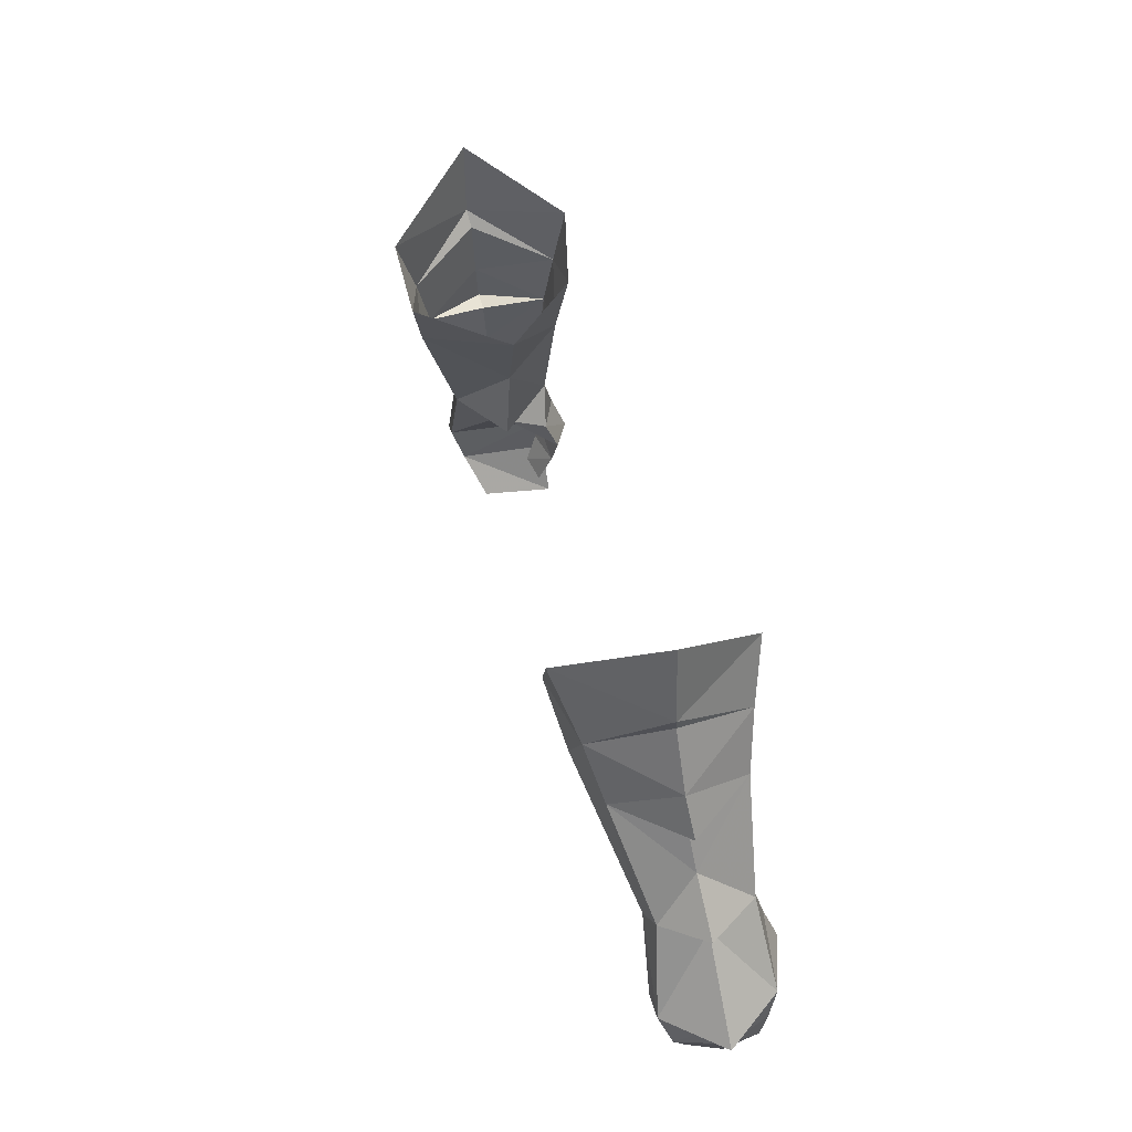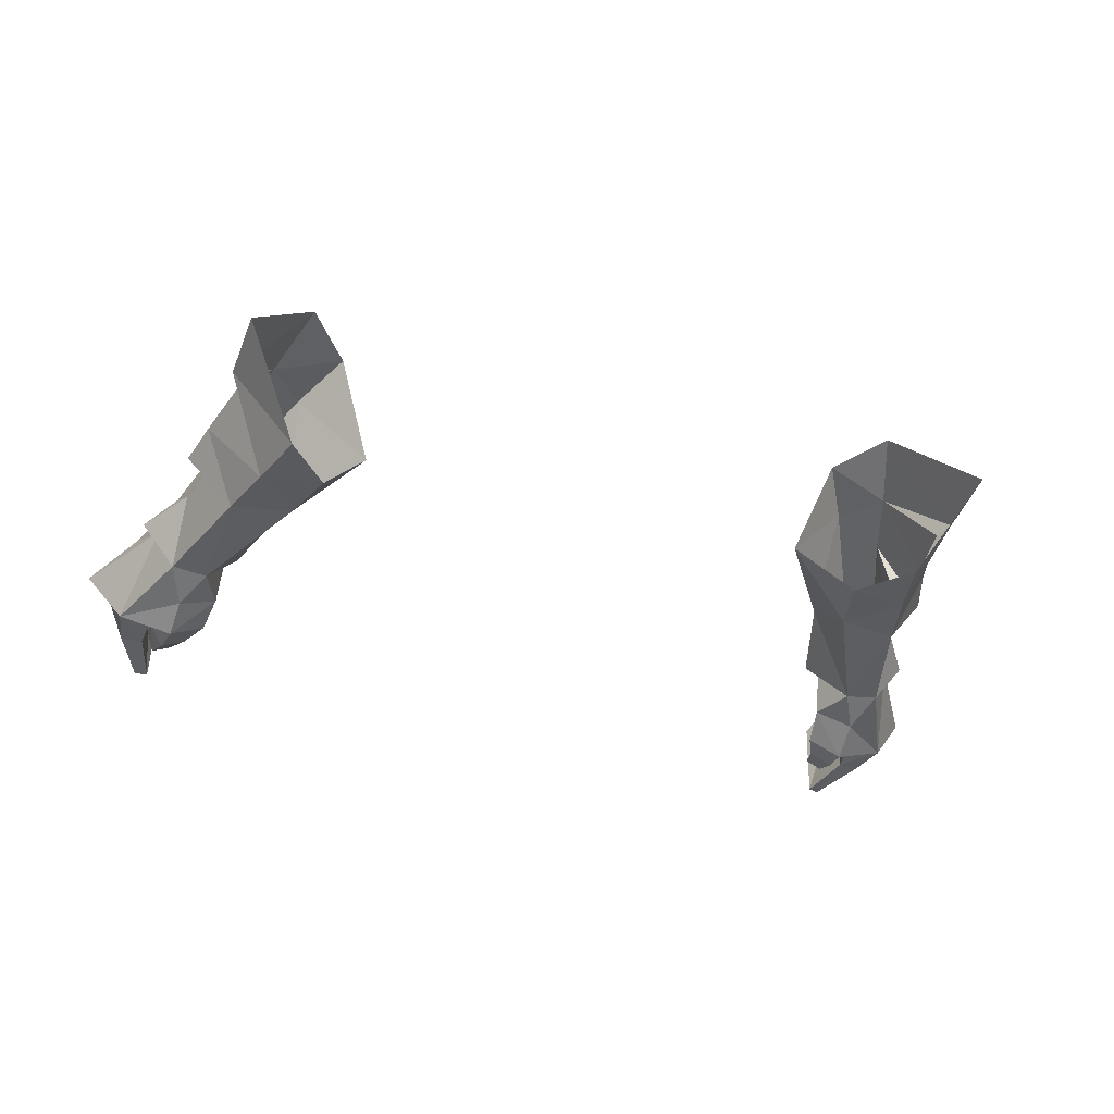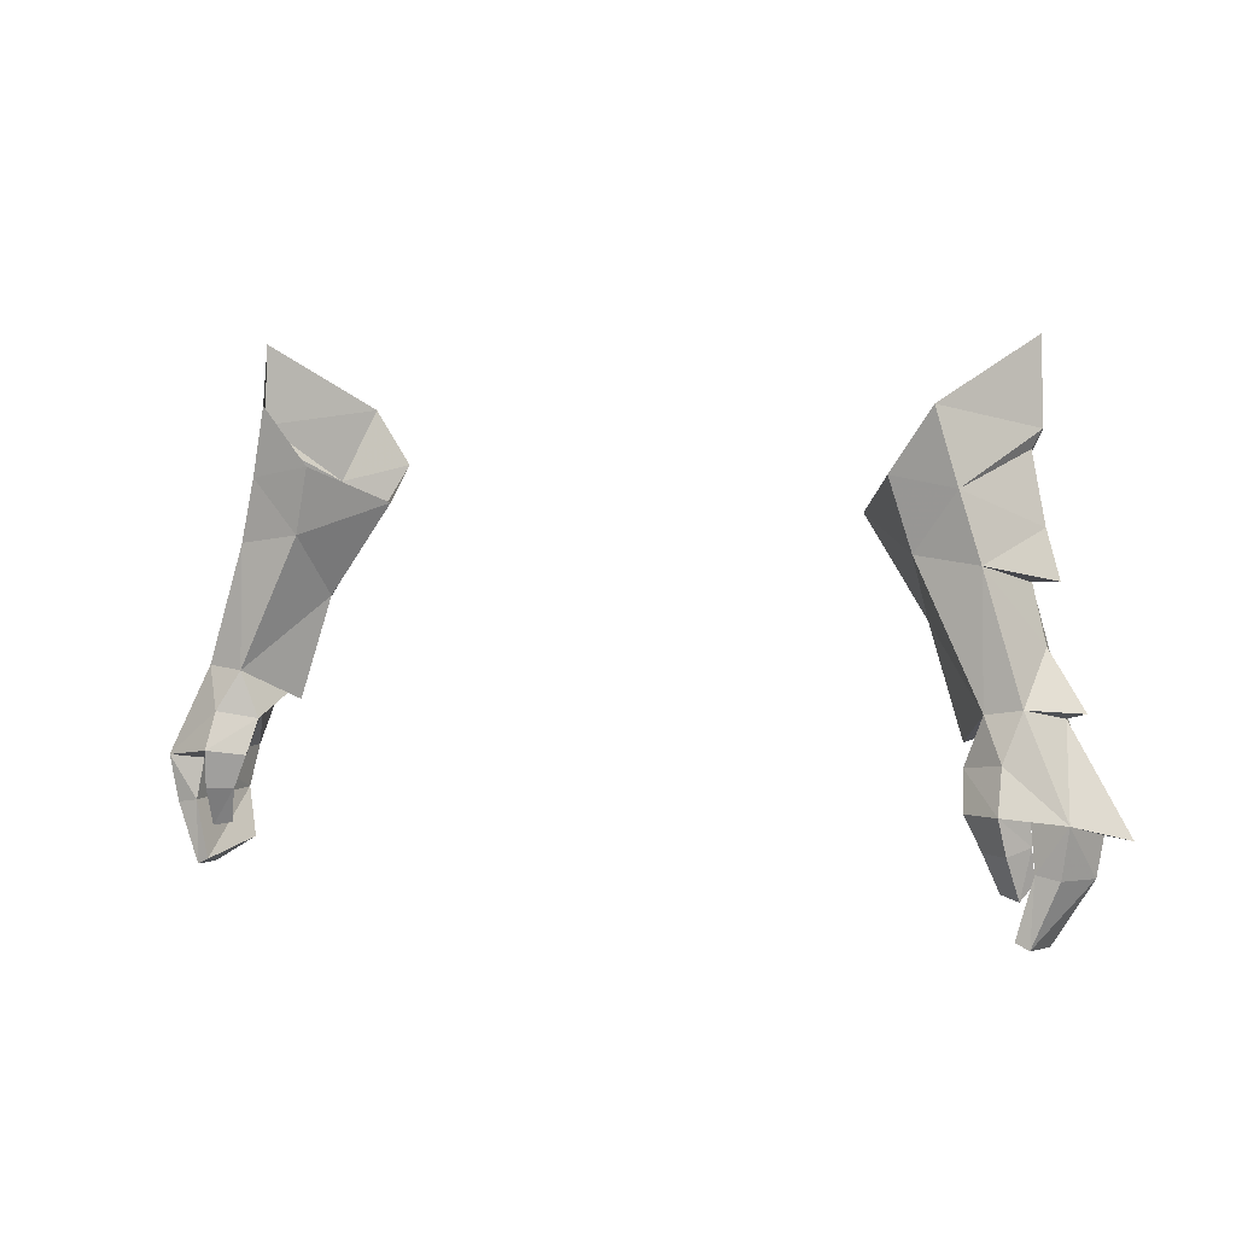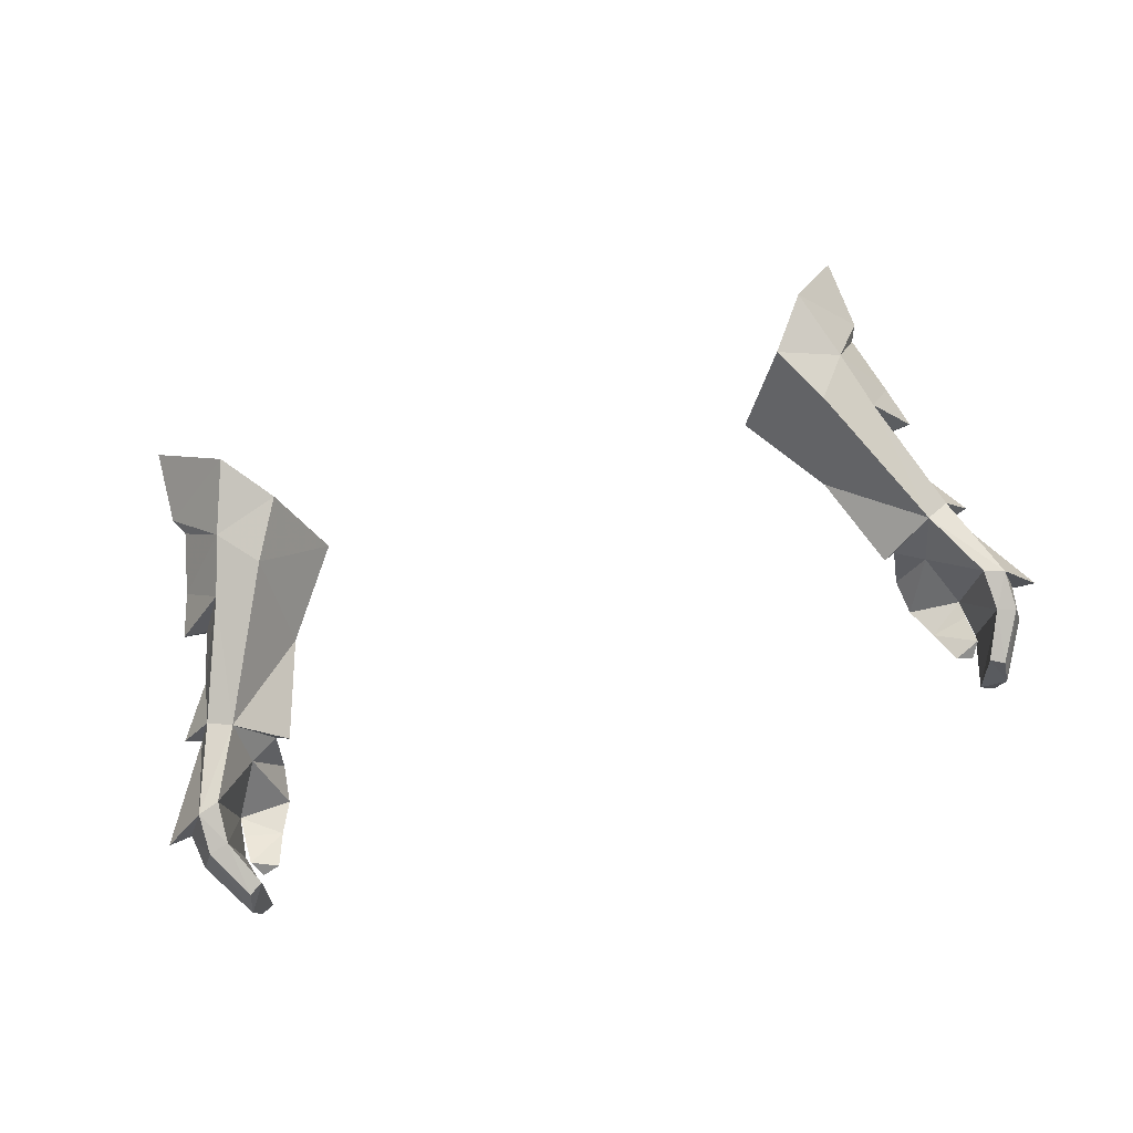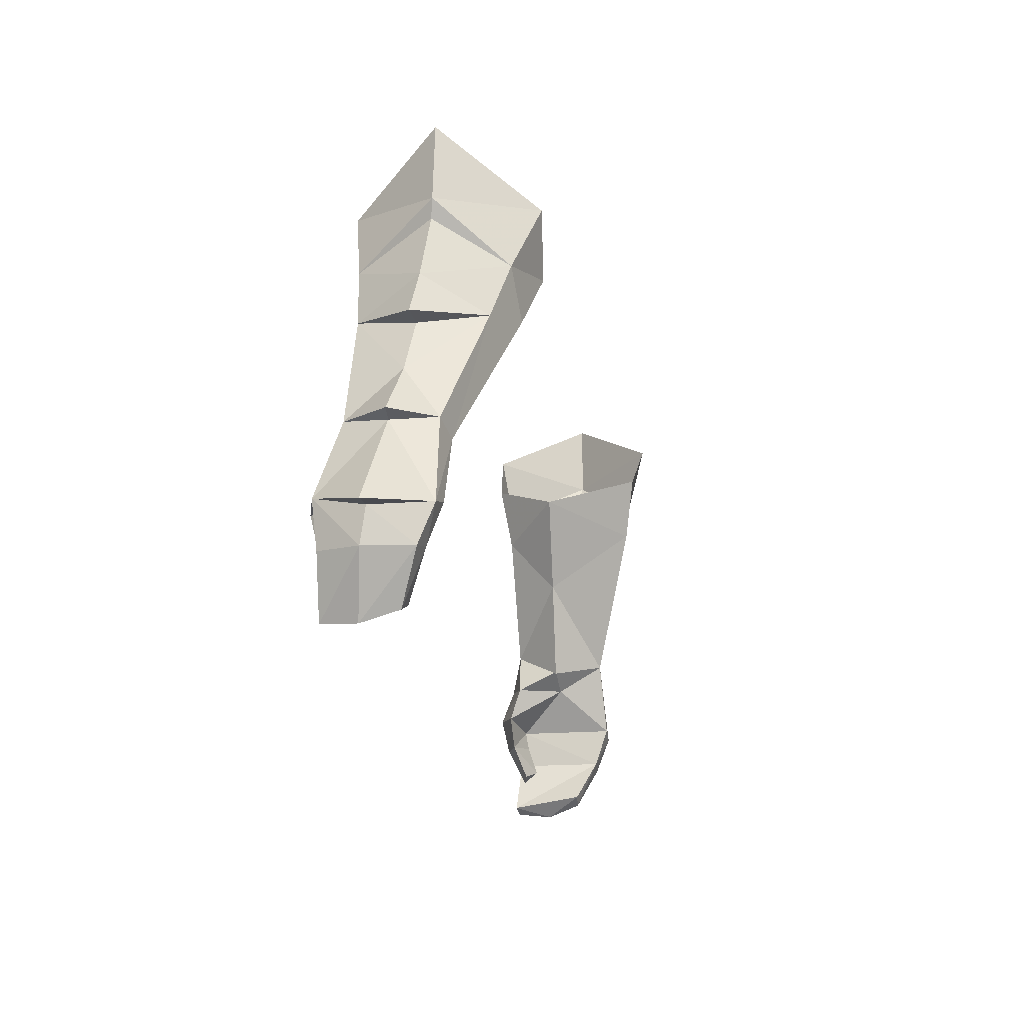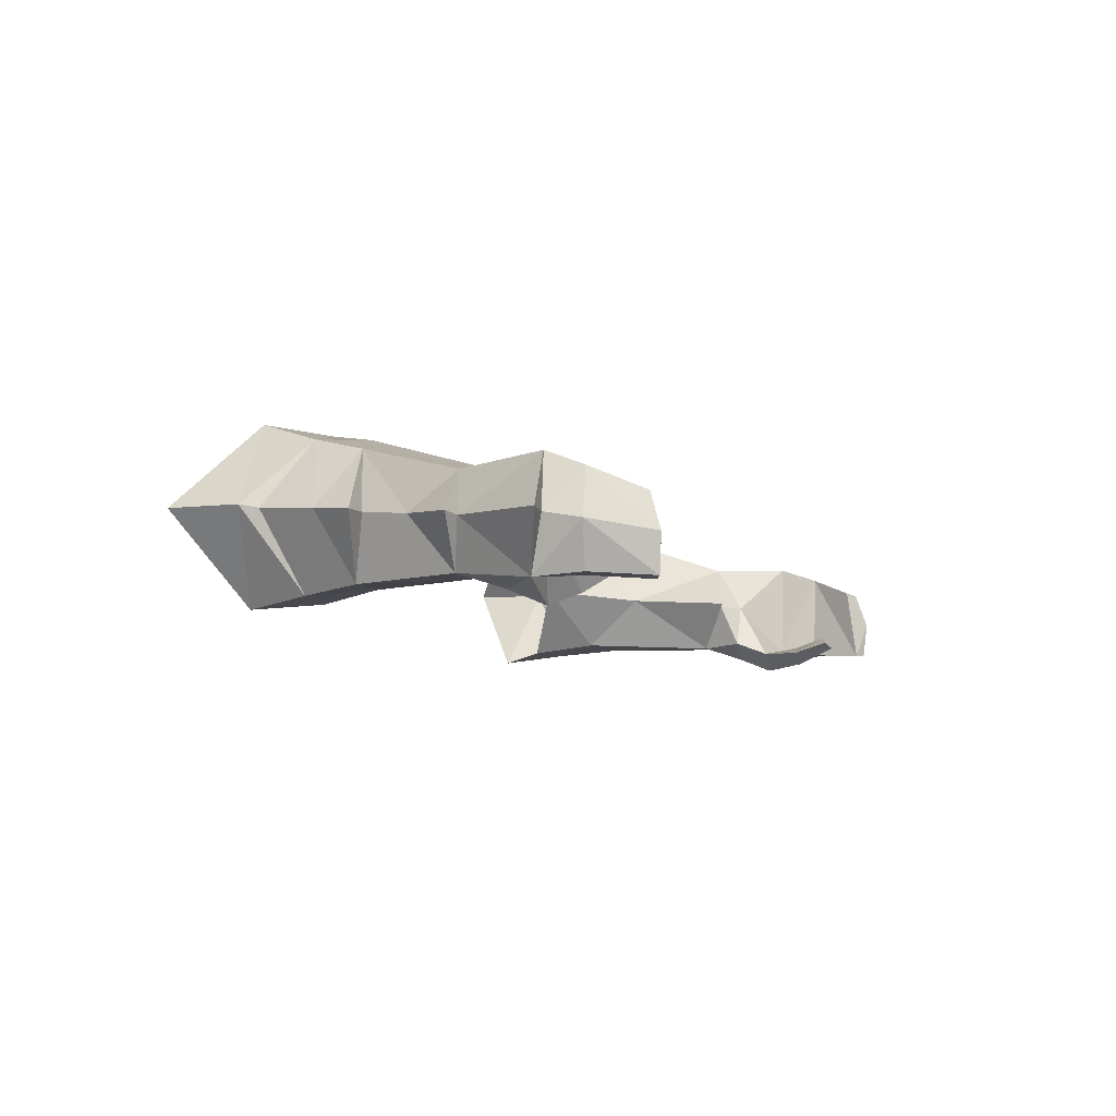
<metadata>
{"format":"obj","ext":"obj","renderer":"f3d","projection":"perspective","resolution":1024,"background":"white","views":[{"elev":42.0,"azim":-104.5,"up":"+Z"},{"elev":-37.7,"azim":-18.0,"up":"+Y"},{"elev":5.1,"azim":26.5,"up":"+Z"},{"elev":71.3,"azim":162.7,"up":"+Y"},{"elev":-20.5,"azim":102.4,"up":"+Z"},{"elev":-7.9,"azim":110.7,"up":"+Y"}]}
</metadata>
<code>
g priest_glove_male_39030
v -16.85 3.536 47.83
v -16.21 3.656 47.55
v -17.84 1.145 49.06
v -19.59 1.225 49.24
v -17.69 1.186 54.94
v -19.55 3.93 51.59
v -20.24 6.008 44.88
v -18.6 5.931 48.44
v -18.31 3.536 47
v -21.29 5.937 44.55
v -20.5 3.558 48.78
v -21.33 3.662 49
v -18.92 -0.222 45.43
v -18.82 0.5071 47.19
v -21.55 0.6049 44.99
v -16.98 1.295 46.87
v -16.85 3.536 47.83
v -16.98 1.295 46.87
v -19.87 1.041 44.88
v -17.26 0.6619 45.21
v -17.26 0.6619 45.21
v -19.88 1.209 43.93
v -19.16 0.1444 43.63
v -19.87 1.041 44.88
v -18 0.7218 43.62
v -19.88 1.209 43.93
v -18.57 1.336 41.91
v -19.44 1.061 41.73
v -19.86 1.712 42.4
v -19.44 1.061 41.73
v -19.86 1.712 42.4
v -20.35 5.298 42.89
v -21.35 5.174 42.65
v -22 2.89 42.57
v -22.22 3.192 44.28
v -19.34 4.287 40.7
v -20.04 4.189 40.32
v -20.32 2.429 39.75
v -20.14 0.7409 42.94
v -21.19 0.7724 42.76
v -20.03 0.62 39.92
v -19.42 0.5472 40.22
v -19.42 0.5472 40.22
v -20.14 0.7409 42.94
v -23.41 3.246 44.13
v -20.32 2.429 39.75
v -20.04 4.189 40.32
v -20.03 0.62 39.92
v -18 0.7218 43.62
v -18.57 1.336 41.91
v -19.81 5.679 49
v -17.63 7.358 54.73
v -14.76 1.277 55.37
v -14.58 3.835 52.46
v -11.58 4.249 56.79
v -16.21 3.656 47.55
v -14.58 3.835 52.46
v -18.81 4.261 54.13
v -19.99 4.238 54.2
v -16.8 0.8858 57.97
v -18.96 4.941 60.3
v -18.54 4.793 59.47
v -15.48 9.335 61.01
v -16.74 8.149 57.59
v -18.81 5.001 64.1
v -15.05 8.288 55.52
v -13.44 8.98 58.4
v -13.86 0.8229 58.49
v -15.91 0.4707 61.22
v -19.39 4.559 56.35
v -11.58 4.249 56.79
v 16.72 3.536 47.83
v 17.72 1.145 49.06
v 16.08 3.656 47.55
v 19.32 1.217 49.33
v 19.42 3.93 51.59
v 17.56 1.186 54.94
v 20.11 6.008 44.88
v 18.18 3.536 47
v 18.47 5.931 48.44
v 21.17 5.937 44.55
v 20.37 3.558 48.78
v 21.2 3.662 49
v 18.81 -0.308 45.25
v 21.42 0.6049 44.99
v 18.69 0.5071 47.19
v 16.86 1.295 46.87
v 16.86 1.295 46.87
v 16.72 3.536 47.83
v 19.73 1.036 44.96
v 17.13 0.5432 45.15
v 17.13 0.5432 45.15
v 19.75 1.209 43.93
v 19.03 0.1444 43.63
v 19.73 1.036 44.96
v 19.75 1.209 43.93
v 17.87 0.7218 43.62
v 18.44 1.336 41.91
v 19.74 1.712 42.4
v 19.31 1.061 41.73
v 19.31 1.061 41.73
v 19.74 1.712 42.4
v 20.23 5.298 42.89
v 21.22 5.174 42.65
v 22.09 3.192 44.28
v 21.88 2.89 42.57
v 19.21 4.287 40.7
v 19.91 4.189 40.32
v 20.19 2.429 39.75
v 20.01 0.741 42.94
v 21.06 0.7725 42.76
v 19.9 0.62 39.92
v 19.3 0.5472 40.22
v 19.3 0.5472 40.22
v 20.01 0.741 42.94
v 23.28 3.246 44.13
v 20.19 2.429 39.75
v 19.91 4.189 40.32
v 19.9 0.62 39.92
v 17.87 0.7218 43.62
v 18.44 1.336 41.91
v 17.5 7.358 54.73
v 19.69 5.679 49
v 14.64 1.279 55.3
v 11.45 4.249 56.79
v 14.45 3.835 52.46
v 16.08 3.656 47.55
v 14.45 3.835 52.46
v 19.86 4.238 54.2
v 18.68 4.261 54.13
v 16.67 0.8858 57.97
v 18.41 4.793 59.47
v 18.83 4.941 60.3
v 15.36 9.335 61.01
v 18.68 5.001 64.1
v 16.61 8.149 57.59
v 14.93 8.288 55.52
v 13.31 8.98 58.4
v 13.73 0.8229 58.49
v 15.77 0.469 61.29
v 19.14 4.499 56.34
v 11.45 4.249 56.79
f 1 2 3
f 4 5 6
f 7 8 9
f 10 8 7
f 11 4 12
f 13 14 15
f 14 3 4
f 14 16 3
f 16 1 3
f 9 17 18
f 19 13 15
f 18 20 9
f 13 21 16
f 16 14 13
f 22 23 13
f 13 19 22
f 24 20 25
f 25 26 24
f 27 28 29
f 30 23 22
f 22 31 30
f 25 27 29
f 29 26 25
f 32 33 10
f 33 34 35
f 35 10 33
f 36 37 32
f 38 34 33
f 33 37 38
f 9 24 7
f 39 19 15
f 15 40 39
f 41 42 39
f 39 40 41
f 34 38 41
f 41 40 34
f 43 36 32
f 32 44 43
f 35 15 45
f 32 7 24
f 24 44 32
f 20 24 9
f 46 47 36
f 36 43 46
f 17 9 8
f 43 48 46
f 49 23 30
f 30 50 49
f 49 21 13
f 13 23 49
f 15 14 4
f 8 51 52
f 53 54 55
f 56 8 57
f 52 58 59
f 5 53 60
f 60 61 62
f 10 45 11
f 11 51 10
f 15 35 34
f 34 40 15
f 10 35 45
f 11 45 15
f 15 4 11
f 51 11 12
f 5 58 6
f 58 52 6
f 5 59 58
f 63 64 61
f 61 65 63
f 53 5 3
f 66 64 67
f 67 64 63
f 53 55 68
f 54 53 3
f 54 3 2
f 57 8 66
f 61 60 69
f 69 65 61
f 60 70 5
f 60 53 68
f 60 68 69
f 61 64 62
f 70 64 52
f 64 66 52
f 60 62 70
f 62 64 70
f 8 56 17
f 8 52 66
f 5 70 59
f 70 52 59
f 51 12 6
f 57 66 71
f 3 5 4
f 4 6 12
f 51 6 52
f 8 10 51
f 32 10 7
f 32 37 33
f 66 67 71
f 72 73 74
f 75 76 77
f 78 79 80
f 81 78 80
f 82 83 75
f 84 85 86
f 86 75 73
f 86 73 87
f 87 73 72
f 79 88 89
f 90 85 84
f 88 79 91
f 84 86 87
f 87 92 84
f 93 90 84
f 84 94 93
f 95 96 97
f 97 91 95
f 98 99 100
f 101 102 93
f 93 94 101
f 97 96 99
f 99 98 97
f 103 81 104
f 104 81 105
f 105 106 104
f 107 103 108
f 109 108 104
f 104 106 109
f 79 78 95
f 110 111 85
f 85 90 110
f 112 111 110
f 110 113 112
f 106 111 112
f 112 109 106
f 114 115 103
f 103 107 114
f 105 116 85
f 103 115 95
f 95 78 103
f 91 79 95
f 117 114 107
f 107 118 117
f 89 80 79
f 114 117 119
f 120 121 101
f 101 94 120
f 120 94 84
f 84 92 120
f 85 75 86
f 80 122 123
f 124 125 126
f 127 128 80
f 122 129 130
f 77 131 124
f 131 132 133
f 81 123 82
f 82 116 81
f 85 111 106
f 106 105 85
f 81 116 105
f 82 75 85
f 85 116 82
f 123 83 82
f 77 76 130
f 130 76 122
f 77 130 129
f 134 135 133
f 133 136 134
f 124 73 77
f 137 138 136
f 138 134 136
f 124 139 125
f 126 73 124
f 126 74 73
f 128 137 80
f 133 135 140
f 140 131 133
f 131 77 141
f 131 139 124
f 131 140 139
f 133 132 136
f 141 122 136
f 136 122 137
f 131 141 132
f 132 141 136
f 80 89 127
f 80 137 122
f 77 129 141
f 141 129 122
f 123 76 83
f 128 142 137
f 73 75 77
f 75 83 76
f 123 122 76
f 80 123 81
f 103 78 81
f 103 104 108
f 137 142 138

</code>
